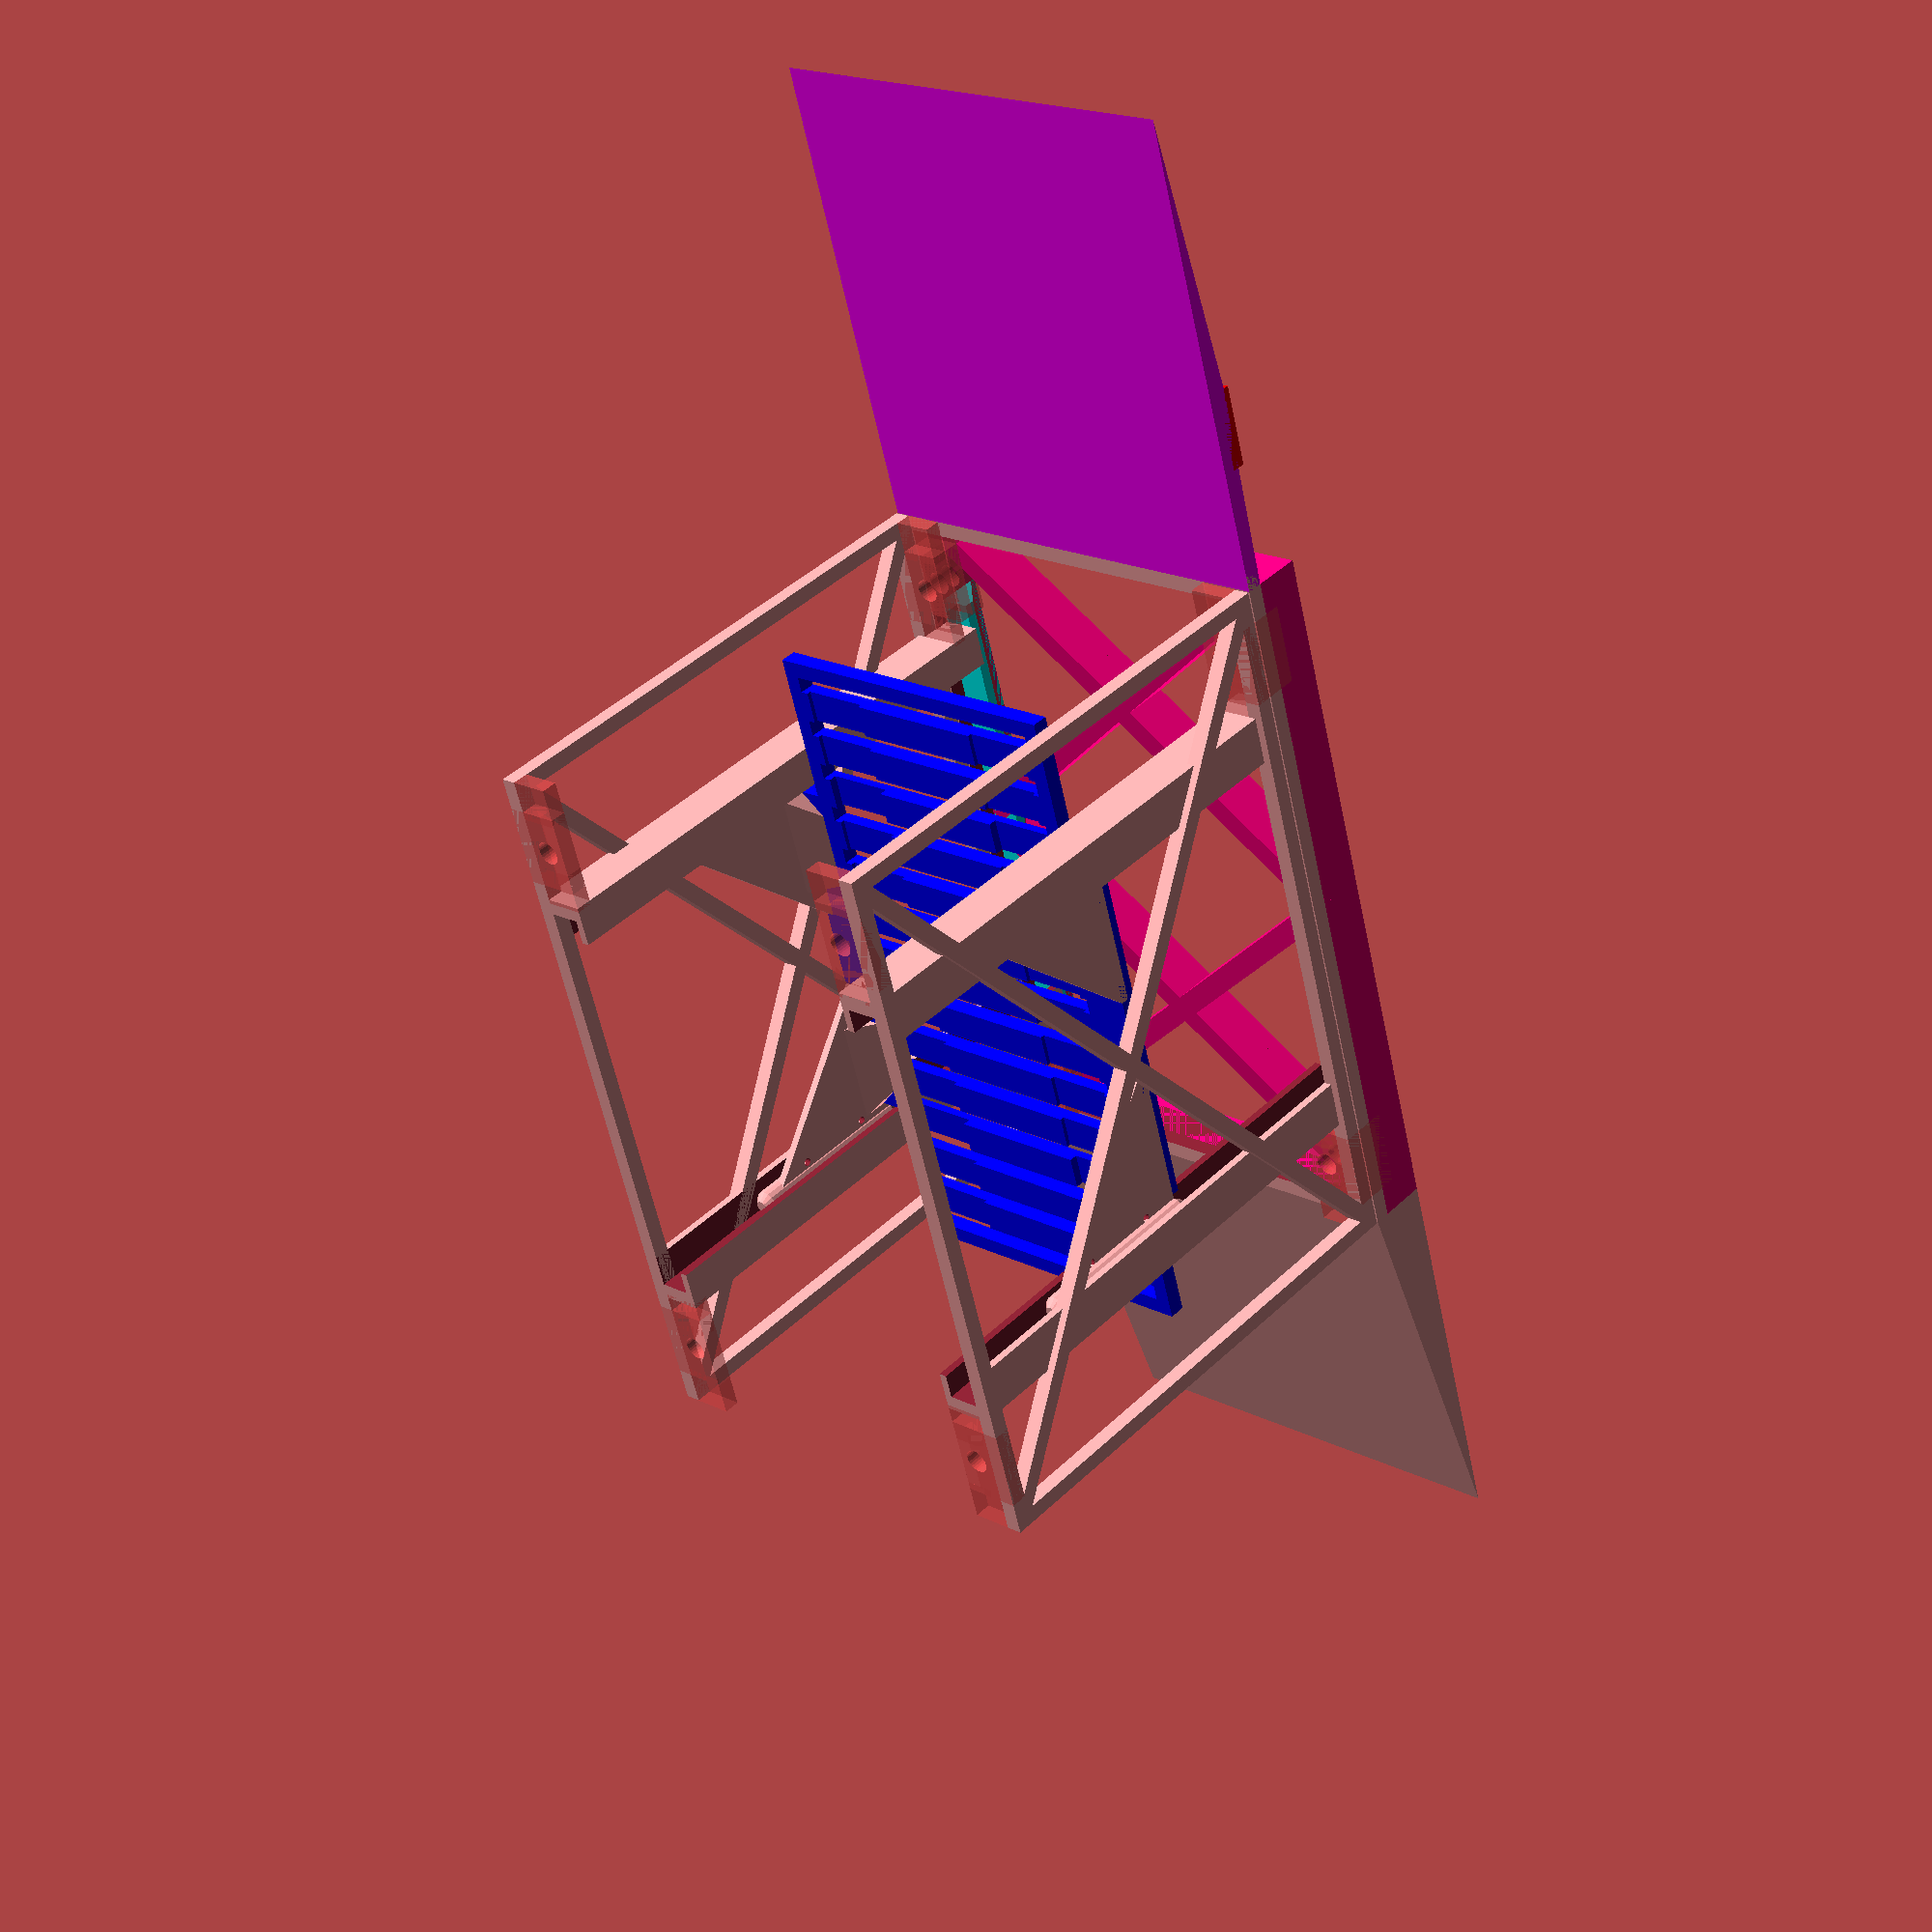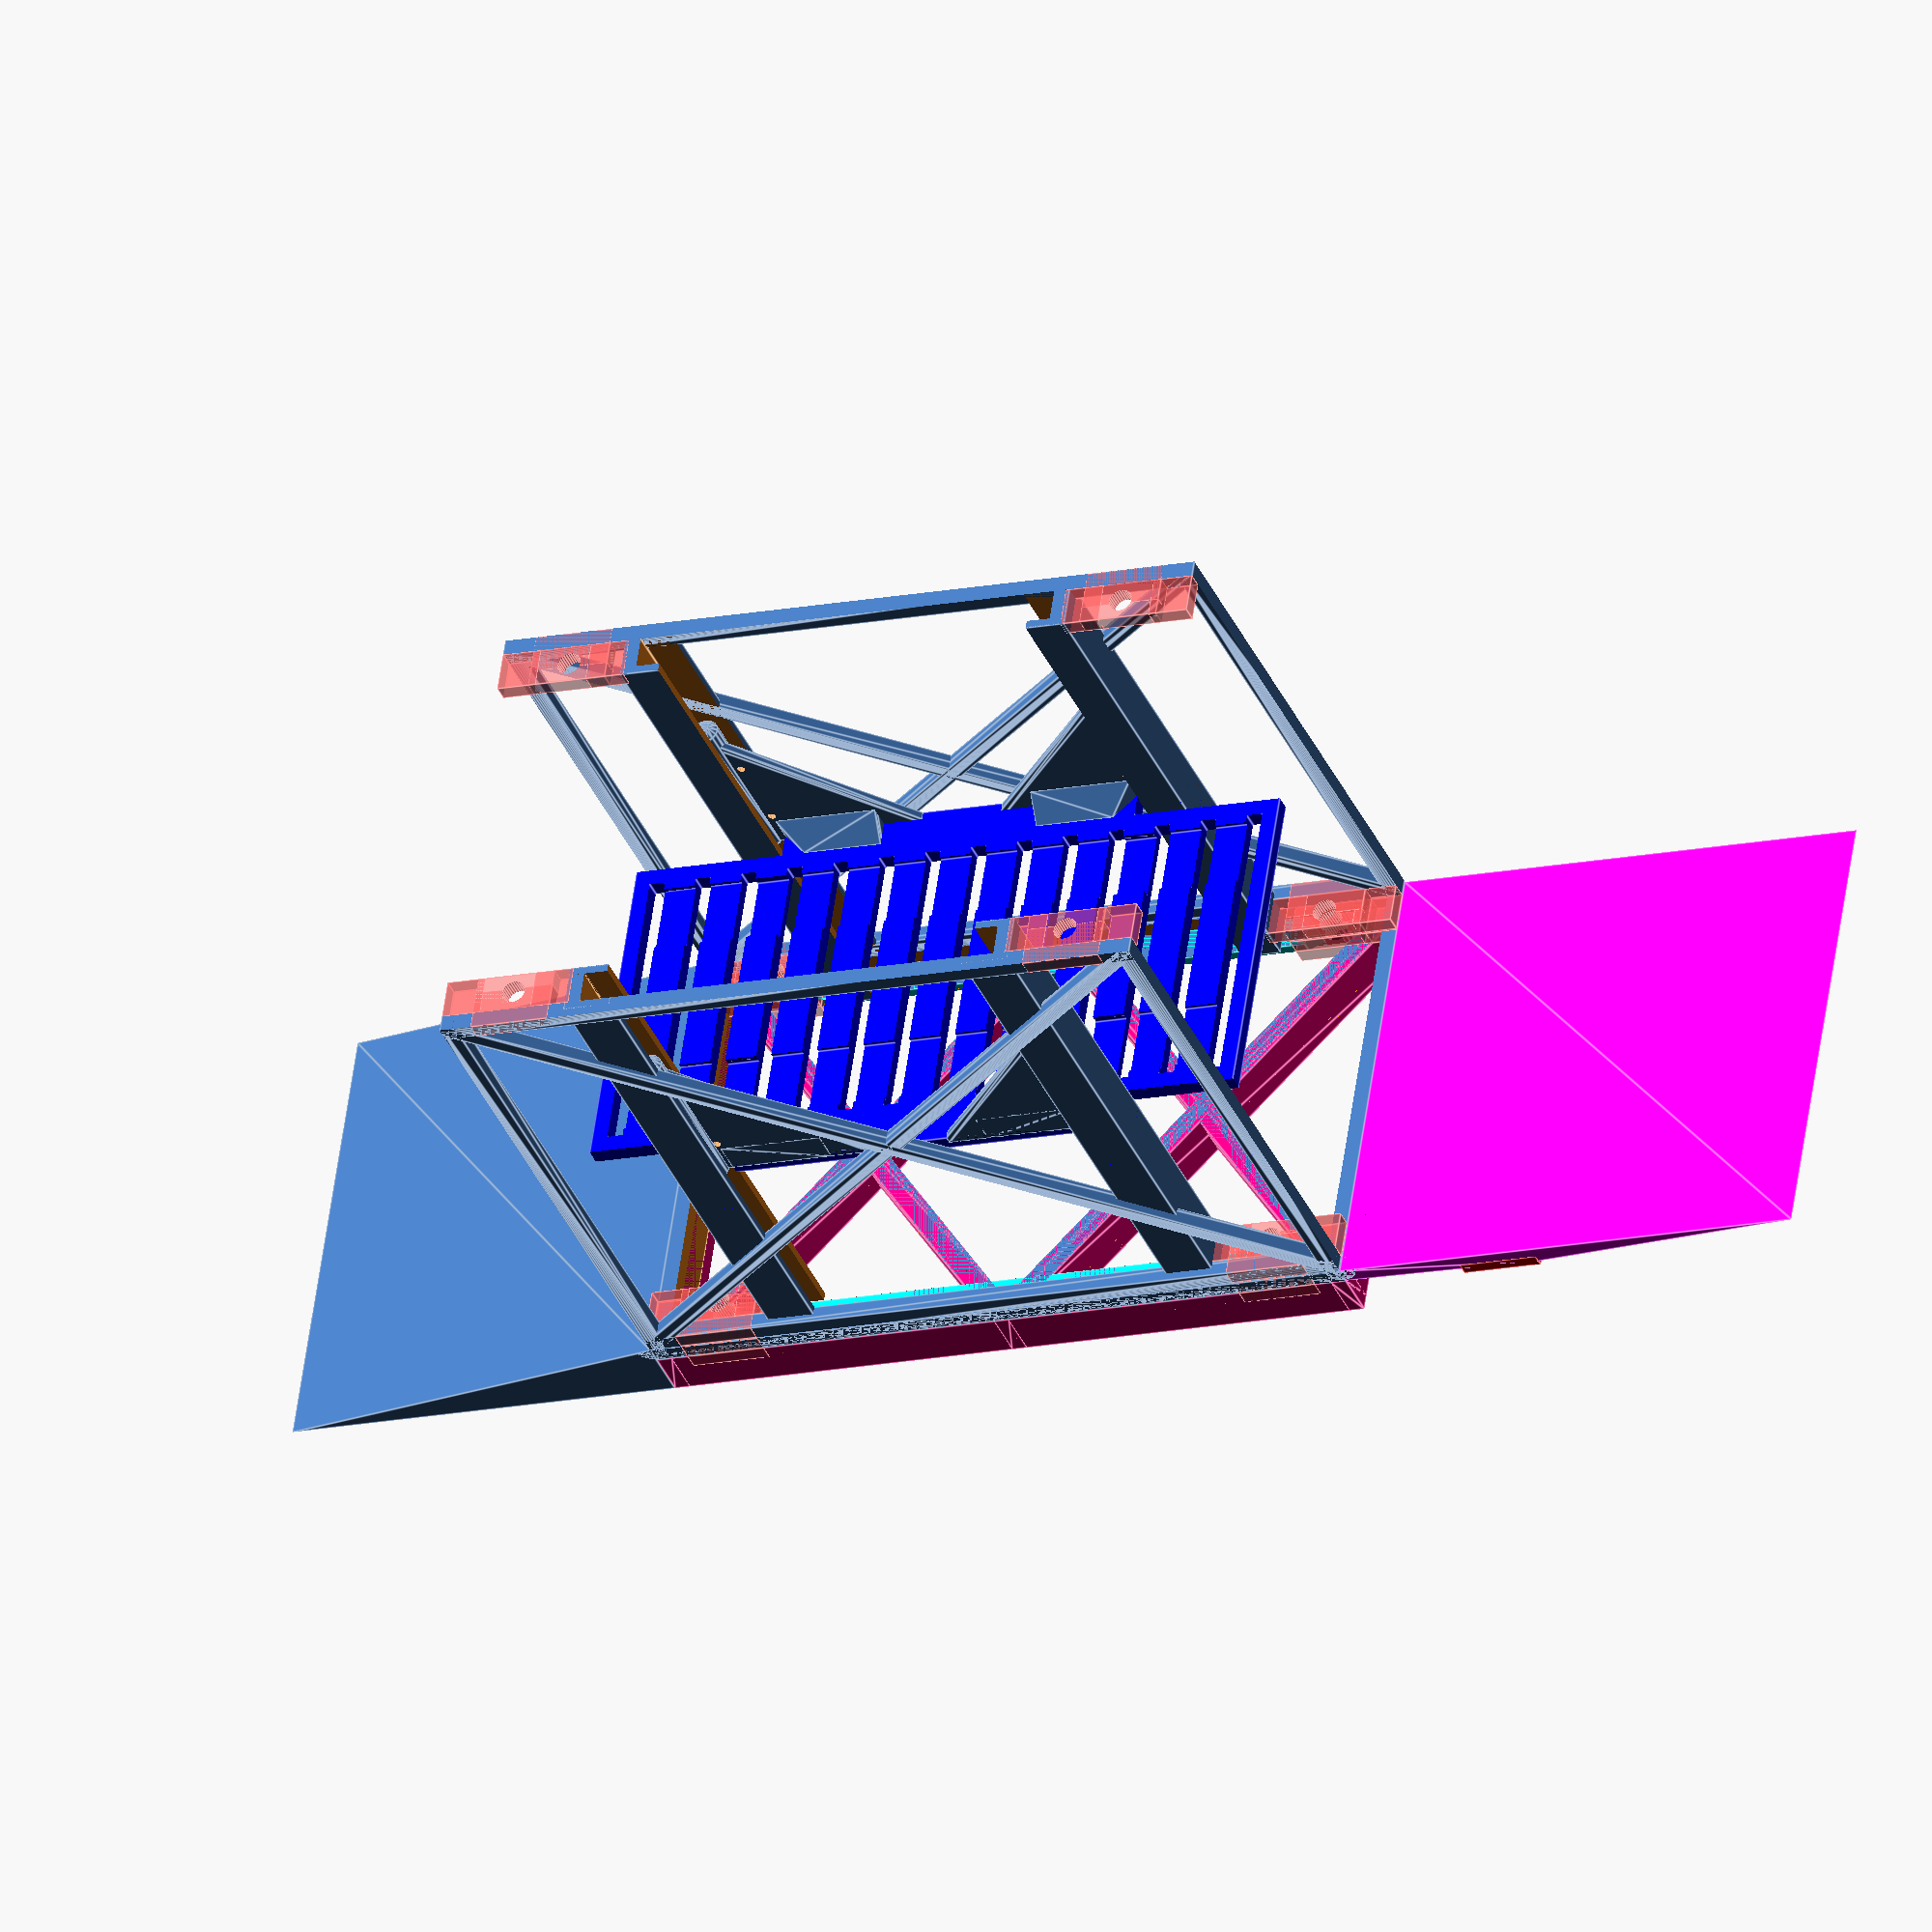
<openscad>


module attachment(type="plug",railSupport=false) {
    dim_z=2;
    H=dim_z;
    D=5;
    SCREW_D=3;
    SS=D/2;
    
    
if(type=="out") {
    translate([0,SS,H/2])
        cylinder($fn=32,d=6,h=10*H,center=true);
    
}else{
    
    translate([0,SS,H/2])
    translate( (type == "plug") ? [0,0,-dim_z] : [0,0,0] ) // hackish

#    difference() {
    union() {
        cube([2*D,D,H],center=true);
        translate([0,-W,0])
        cube([2*D,D,H],center=true);
        translate([6.5,0,0]){
        cube([D,D,H],center=true);
        }
        if(railSupport)
        translate([-5,0,0]){
        cube([D,D,H],center=true);
        }
    }
    
        cylinder($fn=32,d=SCREW_D,h=2*H,center=true);
    }
}    
}

//attach_O();
//a=2;

module testAttach() {
translate([0,2.5,1])
cube([10,4,2],center=true);
translate([0,0,2])
attachment("plug");

if(true) 
    {
translate([0,10,0])
attachment(2);
translate([0,-10,0])
attachment(2);
}
}


FLOOR=70;
e=.1;
STAGE_H=2;
K=57;
L=90;
W=2;
SA=L*.8/2;
SB=L*.6/2;

RAIL_O=4;

    EH=FLOOR-e-STAGE_H;

    module rail(FLOOR=FLOOR){
        translate([-RAIL_O/2,-RAIL_O-W/2,0])
//    rotate(180,[0,0,1])
        difference() {
        cube([RAIL_O+W,RAIL_O+W,FLOOR]);
        translate([W,W/2,-1])
        cube([2*SA,RAIL_O,FLOOR+STAGE_H]);
        translate([W+3,-1,-1])
        cube([2*SA,RAIL_O,FLOOR+STAGE_H]);
            translate([-.1,RAIL_O+W/2-.1,EH])
        cube([RAIL_O*2,RAIL_O,RAIL_O]);
    }

    }


module wallElement(){ 
    
    translate([0,-W,0])
    rotate(180,[0,0,1]){
    translate([SA,0,0])
    attachment("socket",railSupport=true);
    translate([-SA,0,0])
    mirror()
    attachment("socket",railSupport=true);
  
    
    translate([SA,0,EH])
    attachment("plug",railSupport=true);
    translate([-SA,0,EH])
    mirror()
        
    attachment("plug",railSupport=true);
    }
    
    
    translate([-SB,-W,0])
    rail();

    translate([SB,-W,0])
    //rotate(180,[0,0,1])
    mirror([1,0,0])
    rail();

/*    
    translate([0,-W,0])
    rotate(180,[0,0,1])
    difference(){
    cube([RAIL_O+W,RAIL_O+W,FLOOR]);
    cube([RAIL_O,RAIL_O,2*FLOOR]);
    }
  */  
    p=  [
            [L/2,0,0],
            [L/2,EH,0],
            [-L/2,EH,0],
            [-L/2,0,0]];
    
    module rx(p,i,j,d) {
        $fn=32;
        hull() {
            translate(p[i]) cylinder(d=d,h=W);
            translate(p[j])cylinder(d=d,h=W);
        }
    }

    rotate(90,[1,0,0])
    intersection() {
        translate([-L/2,0,-10])
        cube([L,EH+eps*5,20]);
        union(){
            
    rx(p,0,1,4);
            hull(){
//            translate([0,W,-W*1.5])
    rx(p,1,2,4);
    rx(p,1,2,4);}
    rx(p,2,3,4);
    rx(p,3,0,4);
    rx(p,0,2,2);
    rx(p,1,3,2);
        }
    }
//    difference() {
//    linear_extrude(height=2) polygon(p);
  //  linear_extrude(center=true) offset(r=-1) polygon([p[0],p[1],p[2]]);
    //}
    
    
//    translate([
}
eps=1e-5;

module floorBase(H=W,cutout=false) {
    module atAttachPositions() {
    translate([0,-W,0])
    rotate(180,[0,0,1]){
    
        translate([SA,-eps,0])

    children();
        translate([-SA,-eps,0])
                mirror()
    children();
    }
        
    translate([0,-K,0])
    rotate(180,[0,0,1]){
            translate([0,-W,0])
    rotate(180,[0,0,1]){

    translate([SA,-eps,0])
    children();
    translate([-SA,-eps,0])
                mirror()
    children();
        }
    }
    }
    
    atAttachPositions()
    attachment("socket");
        
    
    
    difference(){
    translate([0,-K/2,H/2])
    cube([L,K,H],center=true);
    translate([0,-K/2,H/2])
    cube([L-2*W,K-2*W,H*5],center=true);
    
        if(cutout)
        atAttachPositions()
        attachment("out");
    }
}


module groundFloorElement() {
    GROUND_H=8-W;
    RAMP_L=50;

    union() {
           rotate(180,[1,0,0])
        color([1,0,.5])
            floorBase(GROUND_H,cutout=true);
    
        {
        L=L-W;
        K=K-W;
        color([1,0,.5])
    translate([-L/2,W/2,0]){
        for( i=[0:5] ) 
        for( j=[0:5] ) {
            if( floor(i/3) != floor(j/3))
            if( (i%3) != (j%3))
            if( (i%3) + (j%3) != 2)
            hull() {
                translate([(i%3)*L/2,floor(i/3)*K,-GROUND_H/2])
                cube([W,W,GROUND_H],center=true);
                translate([(j%3)*L/2,floor(j/3)*K,-GROUND_H/2])
                cube([W,W,GROUND_H],center=true);
            }
        }
    }
    }
    // Side supports for car on the floor
    for(y=[2*W-eps,K-W+eps]){
        translate([0,y,-GROUND_H/2])
        difference() {
        color([0,1,1])
        cube([2*SA-8,2*W,GROUND_H],center=true);
            mirror((y<K/2)?[0,1,0]:[1,0,0])
            translate([0,-3*W,0])
            rotate(45,[1,0,0])
        cube([3*SB,4*W,GROUND_H*3],center=true);
        }
    }
    
    // Front ramp
    translate([-L/2-W/2,0,0])
            rotate(180,[0,1,0])
            rotate(-90,[1,0,0])
            linear_extrude(K+W)
                polygon([[0,W],[RAMP_L,-GROUND_H],[0,-GROUND_H]]);
    
    

}
}


module floorElement(){
    floorBase();
    CONN_L0=10;
    CONN_L=25;

    CONN_H=2.5;
    CONN_T=34;
    
    translate([L/2,-K,0]) {
    color([1,0,1])
        difference() {
            pp=[[0,CONN_H-W],[CONN_L,0],[CONN_L+CONN_T,CONN_H],[0,CONN_H]];
            translate([0,0,CONN_H])
            rotate(-90,[1,0,0])
            linear_extrude(K)
                polygon(pp);
//            cube([CONN_L+CONN_T,K,CONN_H]);
        }
    }
    translate([L/2+CONN_L-CONN_L0,-K,CONN_H]) {
        S=2.2;
    color([1,0,0])
       translate([0,0,-1])
        cube([CONN_L0,K,1.7]);
        translate([CONN_L0/2,K/2,0.7+S/2])
        difference() {
    color([0,1,0])
        cube([CONN_L0,37,2*S],center=true);
        cube([32,29,S],center=true);
            translate([0,0,1])
        cube([32,20,2*S],center=true);
        }
        
    }
    
}


module car(){
    R0=1.6;
    
    module atRailPositions() {
        translate([SB,K/2-RAIL_O,0])
            rotate(-90,[0,0,1])
            children();
        translate([-SB,K/2-RAIL_O,0])
            rotate(90,[0,0,1])
        mirror()
            children();
        translate([SB,-K/2+RAIL_O,0])
            rotate(-90,[0,0,1])
        mirror()
            children();
        translate([-SB,-K/2+RAIL_O,0])
            rotate(90,[0,0,1])
            children();
    }


    
    translate([0,K/2,W/2]) {
    color([0,0,1])
    difference(){
        U=W+RAIL_O+W;
        cube([L-3*W,K-4*W,W],center=true);
        atRailPositions()
        translate([0,3*U,0])
        cube([U,7*U,U],center=true);
        
        // car cutout  |A|B|
        A=3*W;  B=W;
        for( i = [0:A:L] )
        translate([-L/2 + (L%A)/2 + i,0,0])
        cube([B,K-10*W,10],center=true);

VEHICLE_WIDTH0=18;
VEHICLE_WIDTH1=35;
TIRE_WIDTH=(VEHICLE_WIDTH1-VEHICLE_WIDTH0)/2;
TIRE_OFF=(VEHICLE_WIDTH1+VEHICLE_WIDTH0)/4;
        
        for(off = [-TIRE_OFF,TIRE_OFF]){
            translate([0,off,W/2]) {
            cube([L-A*2,TIRE_WIDTH,W/2],center=true);

        for(u = [-A*4,A*4])
            translate([u,0,0])
            cube([A,TIRE_WIDTH,W],center=true);
            }
            
        }
    }
            atRailPositions()
    {
            translate([0,-R0-W/8,0]) {
//            rotate(-90,[0,1,0])
//                translate([W,-R0,W])
  //                  cylinder($fn=16,d=RAIL_O,h=3*W,center=true);
//                cube([RAIL_O,RAIL_O,3*W],center=true);
                
                hull(){
                    
                translate([0,0,1])
            cylinder($fn=16,r=R0,h=W,center=true);
            cylinder($fn=16,r=R0/2,h=W,center=true);
                translate([0,0,21])
            cylinder($fn=16,r=R0,h=W,center=true);
                translate([0,0,22])
            cylinder($fn=16,r=R0/2,h=W,center=true);
                }
                
        difference() {
            union() {
                hull() {
                    translate([0,0,20])
                        cube();
                    translate([0,-20,0])
                        cube();
                    translate([0,0,0])
                        cube();
                }
                hull() {
                    translate([0,-15,3])
                        cube([1,13,1]);
                    translate([0,-15,0])
                        cube([1,13,1]);
                    translate([3,-15,0])
                        cube([1,10,1]);
                }
            }
            translate([0,-2,15])
            rotate(90,[0,1,0])
            cylinder($fn=16,d=1,h=2*W,center=true);
            translate([0,-2,5])
            rotate(90,[0,1,0])
            cylinder($fn=16,d=1,h=2*W,center=true);

                
        }
                
            }
    }
    
}
}



module preview() {
    translate([0,0,-eps*100])
    groundFloorElement();
    
    translate([0,0,W])
    rotate(180,[1,0,0])
    floorElement();
    
    translate([0,K+e,FLOOR])
    rotate(180,[0,1,0])
    wallElement();
    translate([0,0,FLOOR+e])
    rotate(180,[0,1,0])
    rotate(180,[0,0,1])
    wallElement();
    
    translate([0,0,30])
    car();

}

mode="preview";
if ( mode == "attach"){
    testAttach();
}
if ( mode == "car"){
    car();
}
if ( mode == "floor") {
    floorElement();
}
if ( mode == "ground") {
    groundFloorElement();
}
if( mode == "wall") {
    rotate(-90,[1,0,0]) wallElement();
}
if(mode == "preview"){
    preview();
}
//rotate(-90,[1,0,0]) wallElement();
//floorElement();




</openscad>
<views>
elev=317.8 azim=253.9 roll=41.4 proj=p view=solid
elev=217.4 azim=188.5 roll=158.2 proj=o view=edges
</views>
